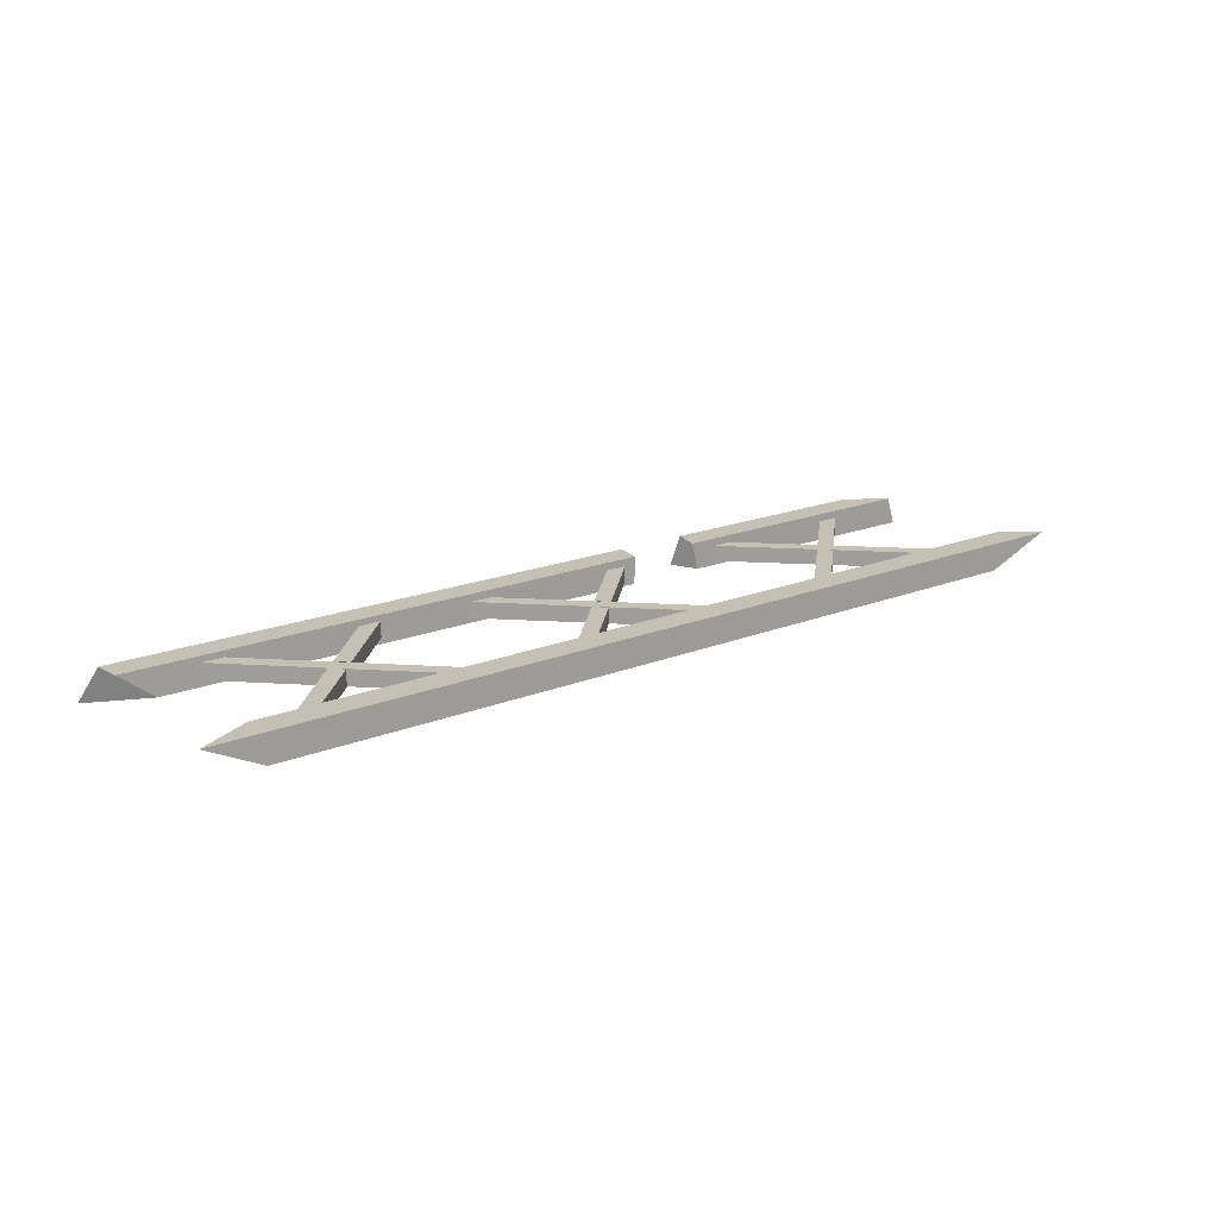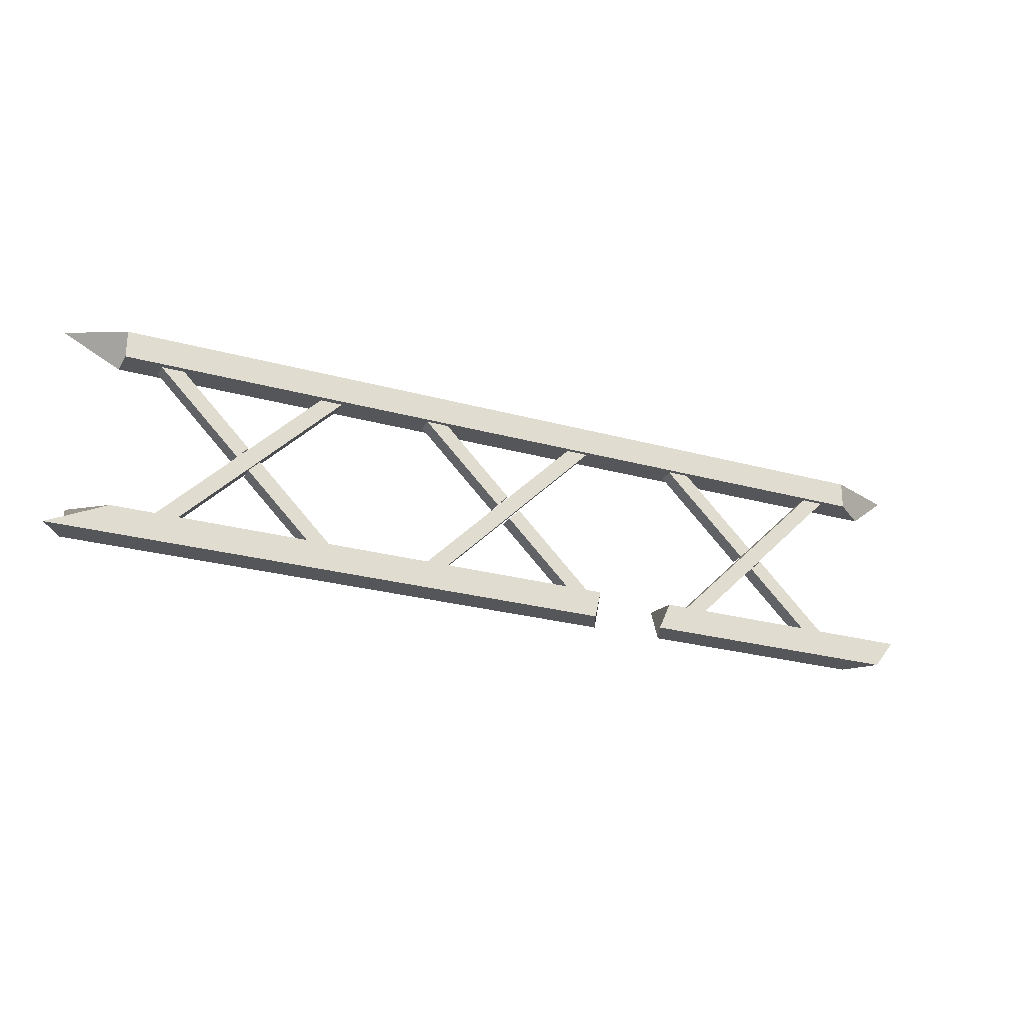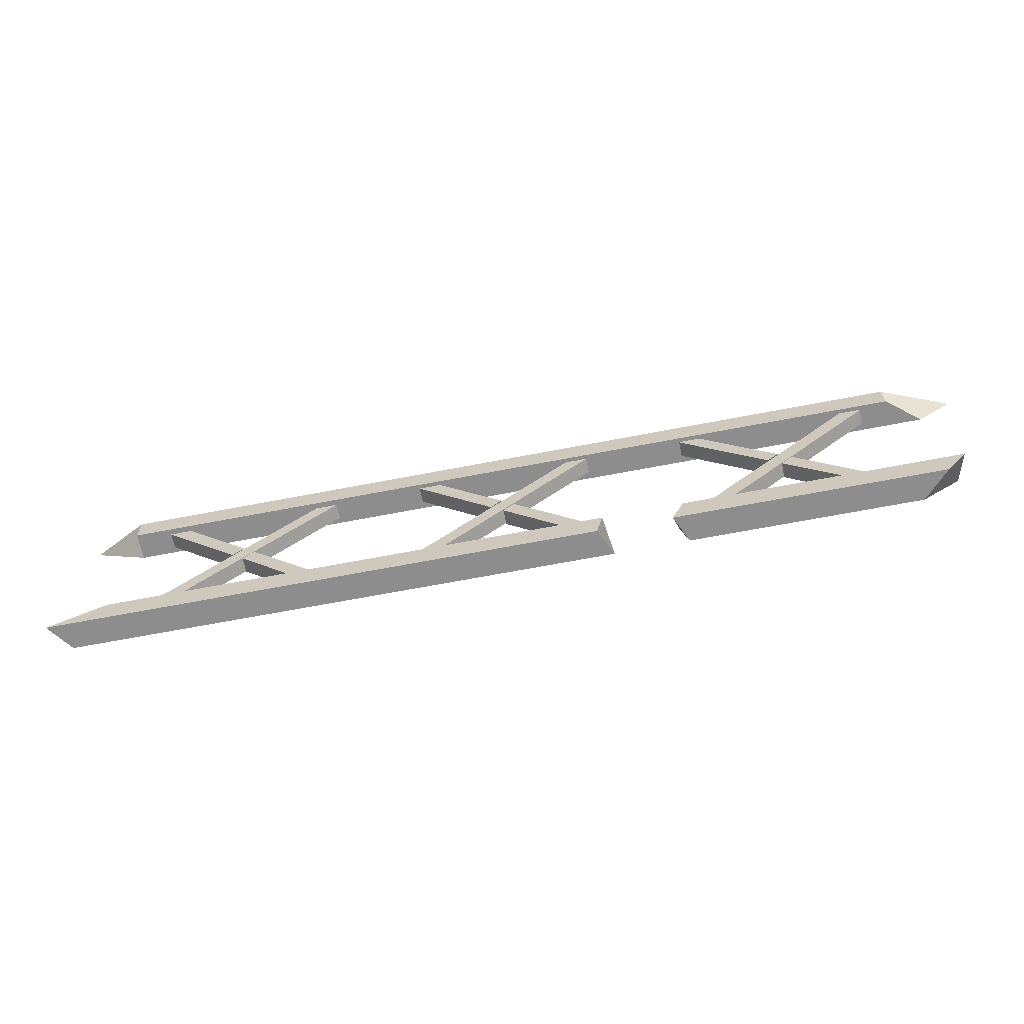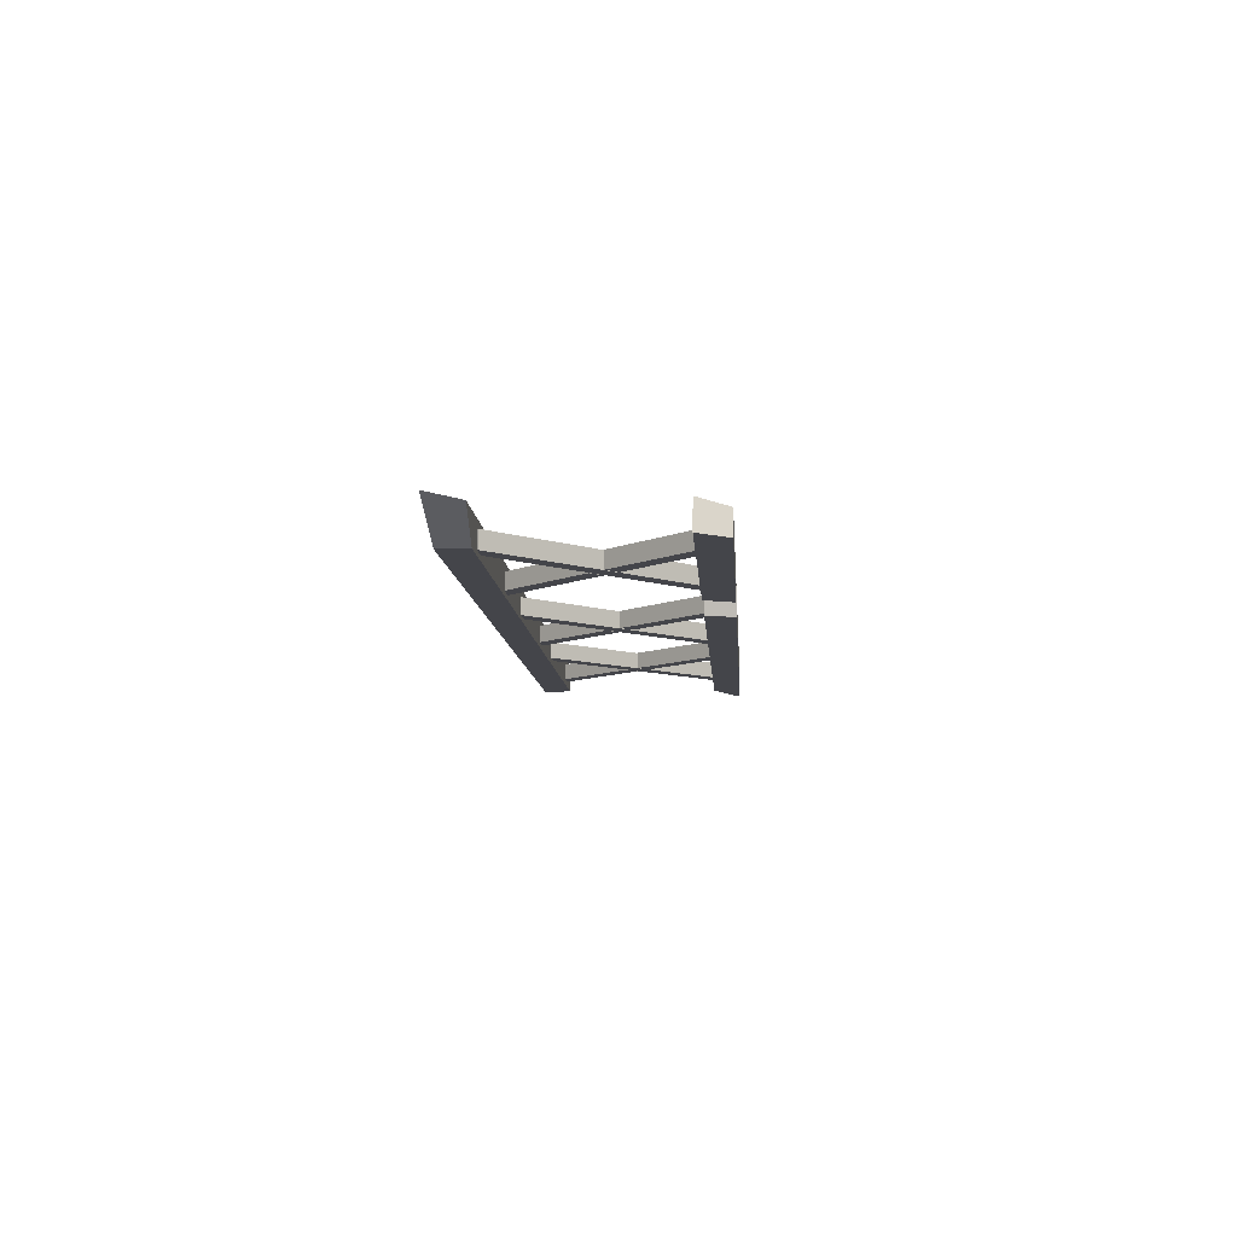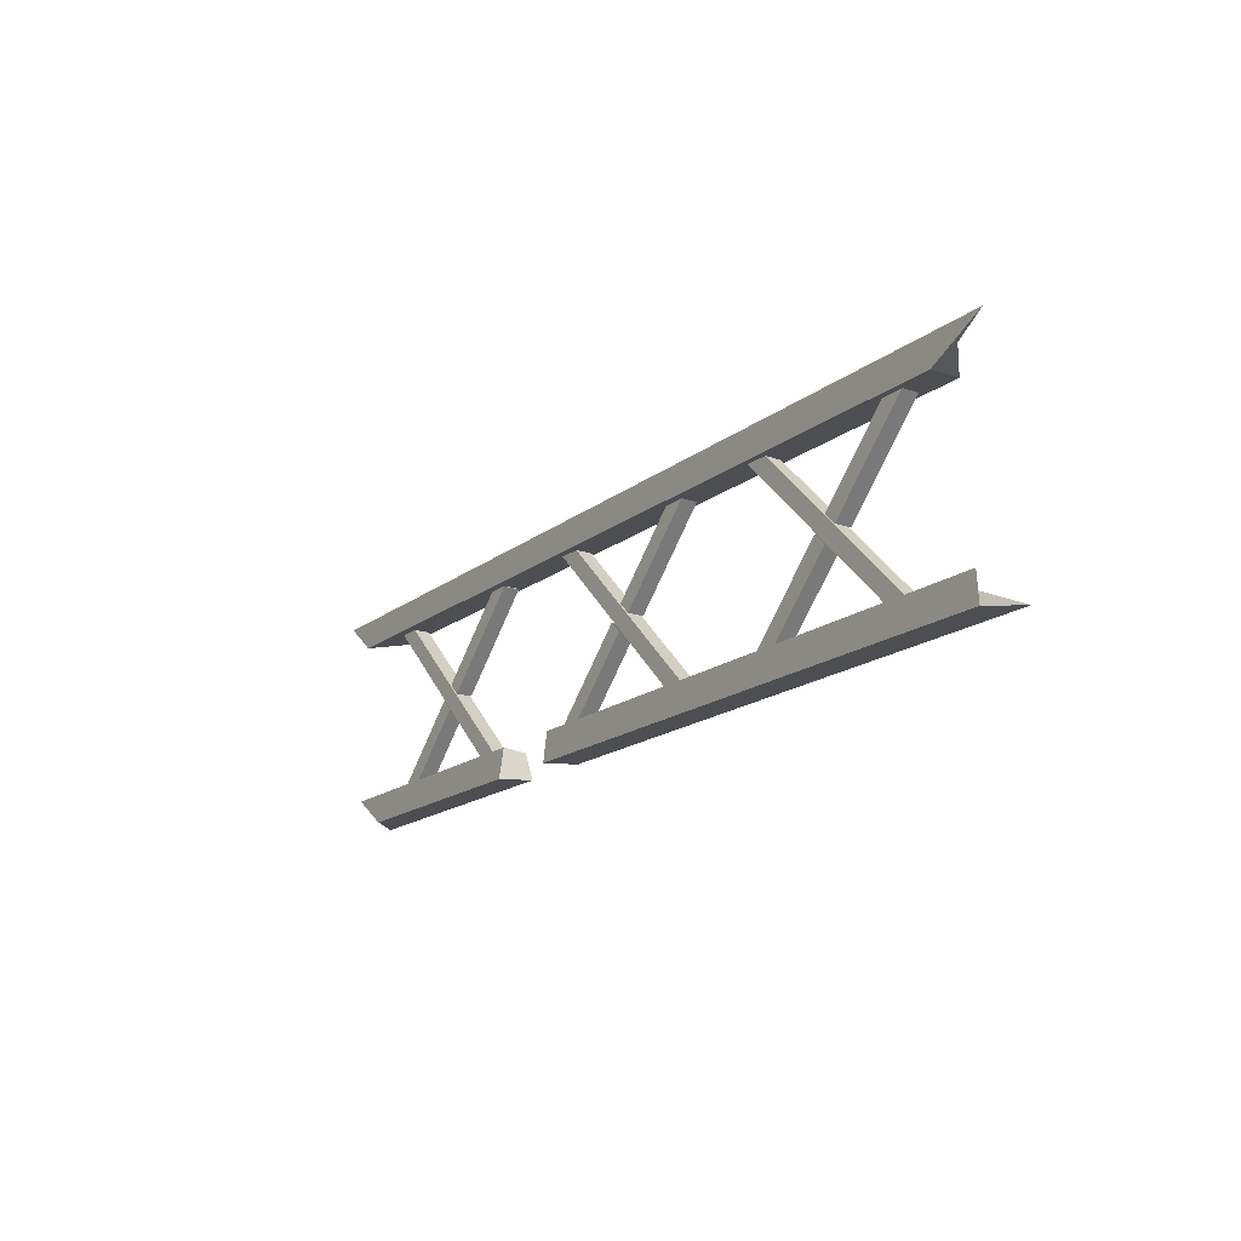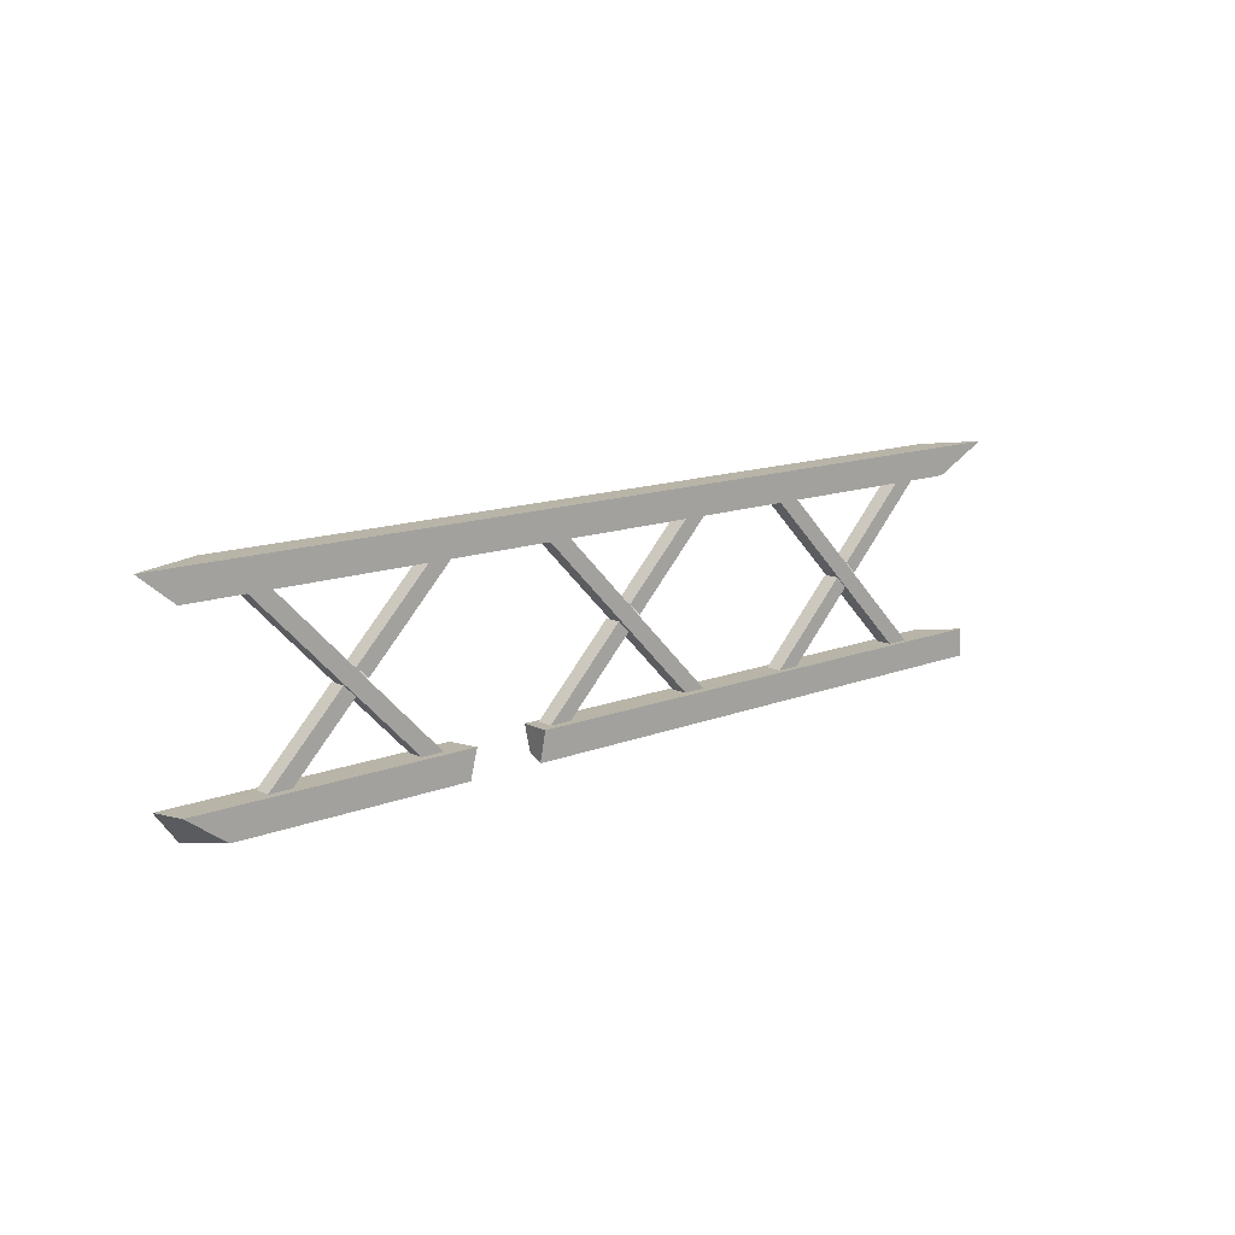
<metadata>
{"format":"obj","ext":"obj","renderer":"f3d","projection":"perspective","resolution":1024,"background":"white","views":[{"elev":18.3,"azim":-38.0,"up":"+Y"},{"elev":-25.5,"azim":-24.1,"up":"+Z"},{"elev":-64.6,"azim":11.1,"up":"+Z"},{"elev":-9.2,"azim":93.6,"up":"+Y"},{"elev":-17.1,"azim":-124.1,"up":"+Z"},{"elev":13.0,"azim":137.5,"up":"+Z"}]}
</metadata>
<code>
o Girder_Cube
v 3.15 0.1068 -0.8215
v 3.447 0.1068 -0.608
v -3.426 0.1068 -0.608
v -3.442 0.1068 -0.8215
v 3.355 -0.1068 -0.8215
v 3.515 -0.1068 -0.608
v -3.15 -0.1068 -0.608
v -3.599 -0.1068 -0.8215
v 3.417 0.1068 0.6157
v 3.68 0.1068 0.8292
v -3.581 0.1068 0.8292
v -3.15 0.1068 0.6157
v 3.15 -0.1068 0.6157
v 3.15 -0.1068 0.8292
v -3.15 -0.1068 0.8292
v -3.15 -0.1068 0.6157
v 1.382 0.1068 -0.8215
v 1.288 -0.1068 -0.8215
v 1.327 0.1068 -0.608
v 1.382 -0.1068 -0.608
v -2.893 -0.06068 0.6448
v -1.495 -0.06068 -0.7537
v -1.409 -0.06068 -0.6679
v -2.807 -0.06068 0.7306
v -2.893 0.06068 0.6448
v -1.495 0.06068 -0.7537
v -1.409 0.06068 -0.6679
v -2.807 0.06068 0.7306
v -2.893 0.06068 -0.6679
v -1.495 0.06068 0.7306
v -1.409 0.06068 0.6448
v -2.807 0.06068 -0.7537
v -2.893 -0.06068 -0.6679
v -1.495 -0.06068 0.7306
v -1.409 -0.06068 0.6448
v -2.807 -0.06068 -0.7537
v -0.7661 -0.07312 0.6566
v 0.6324 -0.07312 -0.742
v 0.7182 -0.07312 -0.6562
v -0.6803 -0.07312 0.7424
v -0.7661 0.04824 0.6566
v 0.6324 0.04824 -0.742
v 0.7182 0.04824 -0.6562
v -0.6803 0.04824 0.7424
v -0.7661 0.04824 -0.6562
v 0.6324 0.04824 0.7424
v 0.7182 0.04824 0.6566
v -0.6803 0.04824 -0.742
v -0.7661 -0.07312 -0.6562
v 0.6324 -0.07312 0.7424
v 0.7182 -0.07312 0.6566
v -0.6803 -0.07312 -0.742
v 1.452 -0.07312 0.61
v 2.851 -0.07312 -0.7886
v 2.937 -0.07312 -0.7027
v 1.538 -0.07312 0.6958
v 1.452 0.04824 0.61
v 2.851 0.04824 -0.7886
v 2.937 0.04824 -0.7027
v 1.538 0.04824 0.6958
v 1.452 0.04824 -0.7027
v 2.851 0.04824 0.6958
v 2.937 0.04824 0.61
v 1.538 0.04824 -0.7886
v 1.452 -0.07312 -0.7027
v 2.851 -0.07312 0.6958
v 2.937 -0.07312 0.61
v 1.538 -0.07312 -0.7886
v 0.767 0.1068 -0.608
v 0.7126 -0.1068 -0.8215
v 0.8106 0.1068 -0.8215
v 0.7608 -0.1068 -0.608
v -2.242 0.06068 -0.005984
v -2.242 -0.06068 -0.005984
v -2.157 0.06068 0.07983
v -2.157 -0.06068 0.07983
v -2.146 0.06068 -0.102
v -2.061 -0.06068 -0.01623
v -2.061 0.06068 -0.01623
v -2.146 -0.06068 -0.102
v 2.285 -0.07312 -0.051
v 2.285 0.04824 -0.051
v 2.199 -0.07312 -0.1368
v 2.199 0.04824 -0.1368
v -0.01458 0.04824 -0.09499
v 0.07124 -0.07312 -0.009177
v -0.01458 -0.07312 -0.09499
v 0.07124 0.04824 -0.009177
v -0.03095 -0.07312 0.09301
v -0.03095 0.04824 0.09301
v -0.1168 -0.07312 0.007195
v -0.1168 0.04824 0.007195
v 2.102 -0.07312 -0.03973
v 2.188 0.04824 0.04609
v 2.188 -0.07312 0.04609
v 2.102 0.04824 -0.03973
g Girder_Cube_Metal
f 5 1 2
f 5 2 6
f 72 69 3
f 72 3 7
f 7 3 4
f 7 4 8
f 1 5 18
f 1 18 17
f 71 4 3
f 71 3 69
f 18 5 6
f 18 6 20
f 13 9 10
f 13 10 14
f 14 10 11
f 14 11 15
f 15 11 12
f 15 12 16
f 16 12 9
f 16 9 13
f 9 12 11
f 9 11 10
f 16 13 14
f 16 14 15
f 8 70 72
f 8 72 7
f 25 73 74
f 25 74 21
f 8 4 71
f 8 71 70
f 19 17 18
f 19 18 20
f 1 17 19
f 1 19 2
f 72 70 71
f 72 71 69
f 6 2 19
f 6 19 20
f 77 80 22
f 77 22 26
f 26 22 23
f 26 23 27
f 75 28 24
f 75 24 76
f 28 25 21
f 28 21 24
f 80 78 23
f 80 23 22
f 79 77 26
f 79 26 27
f 29 30 31
f 29 31 32
f 36 35 34
f 36 34 33
f 29 32 36
f 29 36 33
f 30 29 33
f 30 33 34
f 31 30 34
f 31 34 35
f 32 31 35
f 32 35 36
f 85 42 38
f 85 38 87
f 42 43 39
f 42 39 38
f 90 44 40
f 90 40 89
f 44 41 37
f 44 37 40
f 87 38 39
f 87 39 86
f 88 43 42
f 88 42 85
f 45 46 47
f 45 47 48
f 52 51 50
f 52 50 49
f 45 48 52
f 45 52 49
f 46 45 49
f 46 49 50
f 47 46 50
f 47 50 51
f 48 47 51
f 48 51 52
f 84 58 54
f 84 54 83
f 58 59 55
f 58 55 54
f 94 95 56
f 94 56 60
f 60 56 53
f 60 53 57
f 83 54 55
f 83 55 81
f 82 59 58
f 82 58 84
f 61 62 63
f 61 63 64
f 68 67 66
f 68 66 65
f 61 64 68
f 61 68 65
f 62 61 65
f 62 65 66
f 63 62 66
f 63 66 67
f 64 63 67
f 64 67 68
f 21 74 76
f 21 76 24
f 28 75 73
f 28 73 25
f 27 23 78
f 27 78 79
f 37 91 89
f 37 89 40
f 41 92 91
f 41 91 37
f 44 90 92
f 44 92 41
f 59 82 81
f 59 81 55
f 57 53 93
f 57 93 96
f 43 88 86
f 43 86 39
f 53 56 95
f 53 95 93
f 60 57 96
f 60 96 94

</code>
